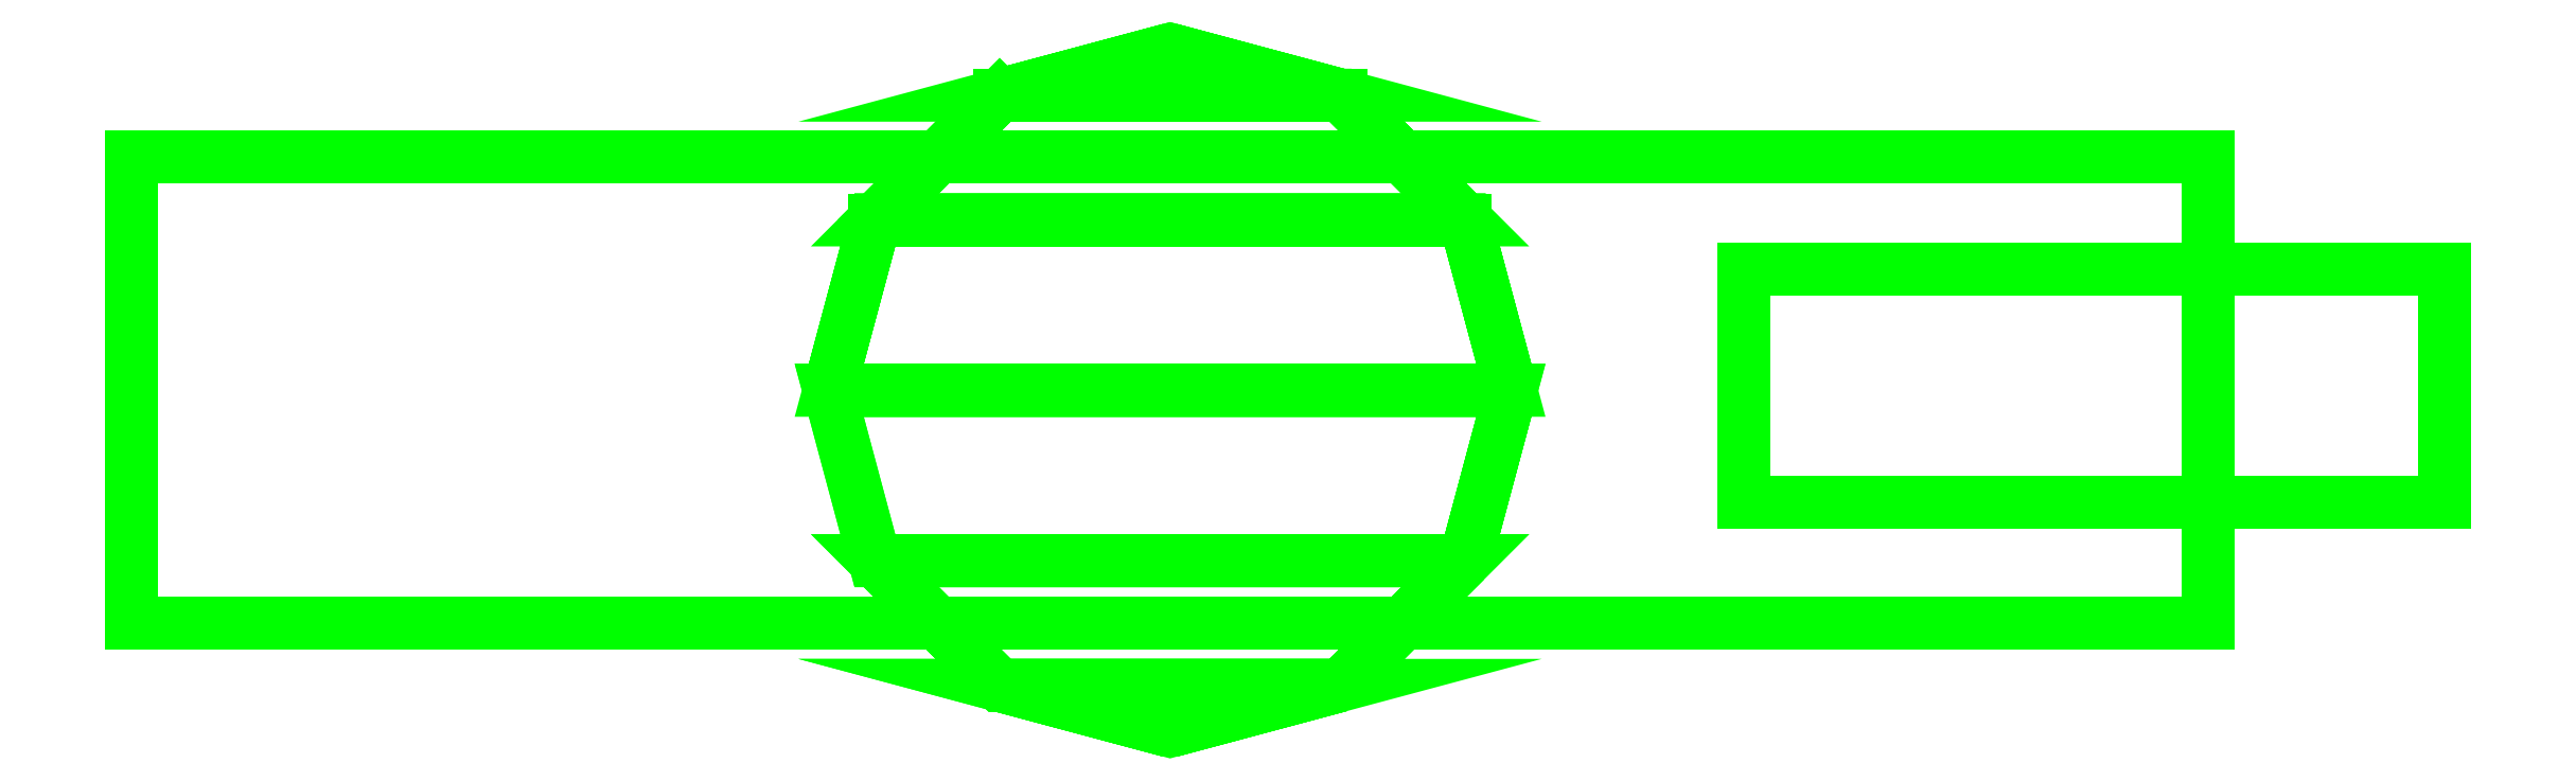
<metadata>
{"format":"dxf","ext":"dxf","renderer":"ezdxf+matplotlib","layout":"modelspace","background":"white","min_lineweight":24,"dpi":150}
</metadata>
<code>
0
SECTION
2
ENTITIES
0
LINE
8
ACESSORIO
10
69
20
-10
30
3
11
69
21
10
31
3
210
0
220
0
230
-1
0
LINE
8
ACESSORIO
10
69
20
10
30
3
11
-20
21
10
31
3
210
0
220
0
230
-1
0
LINE
8
ACESSORIO
10
-20
20
10
30
3
11
-20
21
-10
31
3
210
0
220
0
230
-1
0
LINE
8
ACESSORIO
10
-20
20
-10
30
3
11
69
21
-10
31
3
210
0
220
0
230
-1
0
LINE
8
0
10
-10.76
20
-5.061
30
0
11
-10.76
21
-5.061
31
0
210
0
220
0
230
-1
0
LINE
8
0
10
-99.76
20
4.939
30
0
11
-99.76
21
4.939
31
0
210
0
220
0
230
-1
0
LINE
8
0
10
-99.76
20
4.939
30
0
11
-99.76
21
4.939
31
0
210
0
220
0
230
-1
0
LINE
8
0
10
-99.76
20
4.939
30
0
11
-99.76
21
4.939
31
0
210
0
220
0
230
-1
0
LINE
8
0
10
-99.76
20
4.939
30
0
11
-99.76
21
4.939
31
0
210
0
220
0
230
-1
0
LINE
8
L1
10
-30.65
20
10.12
30
4
11
-0.6526
21
10.12
31
4
0
LINE
8
L1
10
-0.6526
20
10.12
30
4
11
-0.6526
21
0.1169
31
4
0
LINE
8
L1
10
-0.6526
20
0.1169
30
4
11
-30.65
21
0.1169
31
4
0
LINE
8
L1
10
-30.65
20
0.1169
30
4
11
-30.65
21
10.12
31
4
0
LINE
8
0
10
3.726
20
35.51
30
0
11
3.726
21
35.51
31
0
0
LINE
8
ACESSORIO
10
69
20
10
30
0
11
-20
21
10
31
0
210
0
220
0
230
-1
0
LINE
8
ACESSORIO
10
-20
20
-10
30
0
11
69
21
-10
31
0
210
0
220
0
230
-1
0
LINE
8
ACESSORIO
10
-20
20
10
30
0
11
-20
21
-10
31
0
210
0
220
0
230
-1
0
LINE
8
ACESSORIO
10
69
20
-10
30
0
11
69
21
10
31
0
210
0
220
0
230
-1
0
LINE
8
ACESSORIO
10
69
20
-10
30
0
11
69
21
10
31
0
210
0
220
0
230
-1
0
LINE
8
0
10
-10.76
20
-5.061
30
-3
11
-10.76
21
-5.061
31
-3
210
0
220
0
230
-1
0
LINE
8
ACESSORIO
10
69
20
-10
30
0
11
69
21
10
31
0
210
0
220
0
230
-1
0
LINE
8
0
10
-10.76
20
-5.061
30
-3
11
-10.76
21
-5.061
31
-3
210
0
220
0
230
-1
0
LINE
8
L1
10
-0.6526
20
10.12
30
-3
11
-0.6526
21
0.1169
31
-3
0
LINE
8
0
10
3.726
20
35.51
30
-3
11
3.726
21
35.51
31
-3
0
LINE
8
L1
10
-30.65
20
10.12
30
-3
11
-0.6526
21
10.12
31
-3
0
LINE
8
L1
10
-0.6526
20
0.1169
30
-3
11
-30.65
21
0.1169
31
-3
0
LINE
8
L1
10
-30.65
20
0.1169
30
-3
11
-30.65
21
10.12
31
-3
0
LINE
8
0
10
-99.76
20
4.939
30
3
11
-99.76
21
4.939
31
3
210
0
220
0
230
-1
0
LINE
8
0
10
-99.76
20
4.939
30
3
11
-99.76
21
4.939
31
3
210
0
220
0
230
-1
0
LINE
8
0
10
-99.76
20
4.939
30
3
11
-99.76
21
4.939
31
3
210
0
220
0
230
-1
0
LINE
8
0
10
-99.76
20
4.939
30
3
11
-99.76
21
4.939
31
3
210
0
220
0
230
-1
0
3DFACE
8
ACESSORIO
10
79.11
20
5.178
30
5
11
49.11
21
5.178
31
5
12
49.11
22
5.178
32
0
13
79.11
23
5.178
33
0
0
3DFACE
8
ACESSORIO
10
49.11
20
5.178
30
5
11
49.11
21
-4.822
31
5
12
49.11
22
-4.822
32
0
13
49.11
23
5.178
33
0
0
3DFACE
8
ACESSORIO
10
79.11
20
-4.822
30
5
11
49.11
21
-4.822
31
5
12
49.11
22
-4.822
32
0
13
79.11
23
-4.822
33
0
70
     4
0
3DFACE
8
ACESSORIO
10
79.11
20
-4.822
30
5
11
79.11
21
5.178
31
5
12
79.11
22
5.178
32
0
13
79.11
23
-4.822
33
0
0
3DFACE
8
ACESSORIO
10
79.11
20
-4.822
30
5
11
79.11
21
5.178
31
5
12
49.11
22
5.178
32
5
13
49.11
23
-4.822
33
5
0
3DFACE
8
ACESSORIO
10
79.11
20
-4.822
30
0
11
79.11
21
5.178
31
0
12
49.11
22
5.178
32
0
13
49.11
23
-4.822
33
0
0
3DFACE
8
ACESSORIO
10
69
20
10
30
3
11
-20
21
10
31
3
12
-20
22
10
32
0
13
69
23
10
33
0
0
3DFACE
8
ACESSORIO
10
-20
20
10
30
3
11
-20
21
-10
31
3
12
-20
22
-10
32
0
13
-20
23
10
33
0
0
3DFACE
8
ACESSORIO
10
-20
20
-10
30
3
11
69
21
-10
31
3
12
69
22
-10
32
0
13
-20
23
-10
33
0
70
     8
0
3DFACE
8
ACESSORIO
10
69
20
-10
30
3
11
69
21
10
31
3
12
69
22
10
32
0
13
69
23
-10
33
0
0
3DFACE
8
ACESSORIO
10
69
20
-10
30
3
11
-20
21
-10
31
3
12
-20
22
10
32
3
13
69
23
10
33
3
0
INSERT
8
DT_RENDER
2
DT_MATERIAL
10
9e-16
20
-5.178
30
0
0
3DFACE
8
ACESSORIO
10
69
20
-10
30
0
11
-20
21
-10
31
0
12
-20
22
10
32
0
13
69
23
10
33
0
0
POLYLINE
8
ACESSORIO
66
     1
10
0
20
0
30
0
70
    48
71
     2
72
    12
0
VERTEX
8
ACESSORIO
10
9.894
20
0
30
5
70
    64
0
VERTEX
8
ACESSORIO
10
11.85
20
7.303
30
5
70
    64
0
VERTEX
8
ACESSORIO
10
17.2
20
12.65
30
5
70
    64
0
VERTEX
8
ACESSORIO
10
24.5
20
14.61
30
5
70
    64
0
VERTEX
8
ACESSORIO
10
31.8
20
12.65
30
5
70
    64
0
VERTEX
8
ACESSORIO
10
37.15
20
7.303
30
5
70
    64
0
VERTEX
8
ACESSORIO
10
39.11
20
0
30
5
70
    64
0
VERTEX
8
ACESSORIO
10
37.15
20
-7.303
30
5
70
    64
0
VERTEX
8
ACESSORIO
10
31.8
20
-12.65
30
5
70
    64
0
VERTEX
8
ACESSORIO
10
24.5
20
-14.61
30
5
70
    64
0
VERTEX
8
ACESSORIO
10
17.2
20
-12.65
30
5
70
    64
0
VERTEX
8
ACESSORIO
10
11.85
20
-7.303
30
5
70
    64
0
VERTEX
8
ACESSORIO
10
9.894
20
0
30
3
70
    64
0
VERTEX
8
ACESSORIO
10
11.85
20
7.303
30
3
70
    64
0
VERTEX
8
ACESSORIO
10
17.2
20
12.65
30
3
70
    64
0
VERTEX
8
ACESSORIO
10
24.5
20
14.61
30
3
70
    64
0
VERTEX
8
ACESSORIO
10
31.8
20
12.65
30
3
70
    64
0
VERTEX
8
ACESSORIO
10
37.15
20
7.303
30
3
70
    64
0
VERTEX
8
ACESSORIO
10
39.11
20
0
30
3
70
    64
0
VERTEX
8
ACESSORIO
10
37.15
20
-7.303
30
3
70
    64
0
VERTEX
8
ACESSORIO
10
31.8
20
-12.65
30
3
70
    64
0
VERTEX
8
ACESSORIO
10
24.5
20
-14.61
30
3
70
    64
0
VERTEX
8
ACESSORIO
10
17.2
20
-12.65
30
3
70
    64
0
VERTEX
8
ACESSORIO
10
11.85
20
-7.303
30
3
70
    64
0
SEQEND
8
ACESSORIO
0
3DFACE
8
ACESSORIO
10
24.5
20
-14.61
30
3
11
31.8
21
-12.65
31
3
12
17.2
22
-12.65
32
3
13
17.2
23
-12.65
33
3
0
3DFACE
8
ACESSORIO
10
31.8
20
-12.65
30
3
11
17.2
21
-12.65
31
3
12
11.85
22
-7.303
32
3
13
37.15
23
-7.303
33
3
0
3DFACE
8
ACESSORIO
10
37.15
20
-7.303
30
3
11
11.85
21
-7.303
31
3
12
9.894
22
0
32
3
13
39.11
23
0
33
3
0
3DFACE
8
ACESSORIO
10
9.894
20
0
30
3
11
39.11
21
0
31
3
12
37.15
22
7.303
32
3
13
11.85
23
7.303
33
3
0
3DFACE
8
ACESSORIO
10
17.2
20
12.65
30
3
11
31.8
21
12.65
31
3
12
37.15
22
7.303
32
3
13
11.85
23
7.303
33
3
0
3DFACE
8
ACESSORIO
10
17.2
20
12.65
30
3
11
24.5
21
14.61
31
3
12
31.8
22
12.65
32
3
13
31.8
23
12.65
33
3
0
3DFACE
8
ACESSORIO
10
31.8
20
-12.65
30
5
11
17.2
21
-12.65
31
5
12
24.5
22
-14.61
32
5
13
24.5
23
-14.61
33
5
0
3DFACE
8
ACESSORIO
10
31.8
20
-12.65
30
5
11
17.2
21
-12.65
31
5
12
11.85
22
-7.303
32
5
13
37.15
23
-7.303
33
5
0
3DFACE
8
ACESSORIO
10
37.15
20
-7.303
30
5
11
11.85
21
-7.303
31
5
12
9.894
22
0
32
5
13
39.11
23
0
33
5
0
3DFACE
8
ACESSORIO
10
39.11
20
0
30
5
11
9.894
21
0
31
5
12
11.85
22
7.303
32
5
13
37.15
23
7.303
33
5
0
3DFACE
8
ACESSORIO
10
37.15
20
7.303
30
5
11
11.85
21
7.303
31
5
12
17.2
22
12.65
32
5
13
31.8
23
12.65
33
5
70
     8
0
3DFACE
8
ACESSORIO
10
31.8
20
12.65
30
5
11
17.2
21
12.65
31
5
12
24.5
22
14.61
32
5
13
24.5
23
14.61
33
5
0
ENDSEC
0
EOF

</code>
